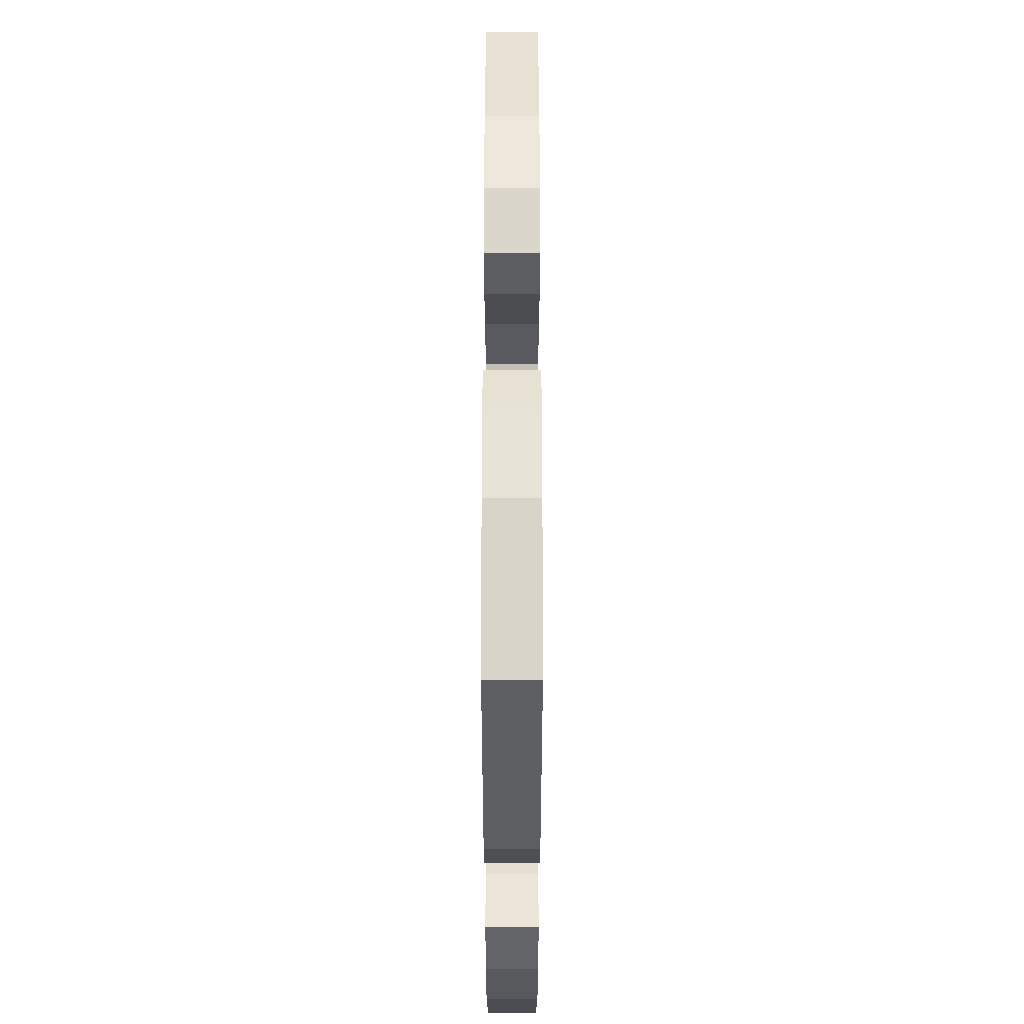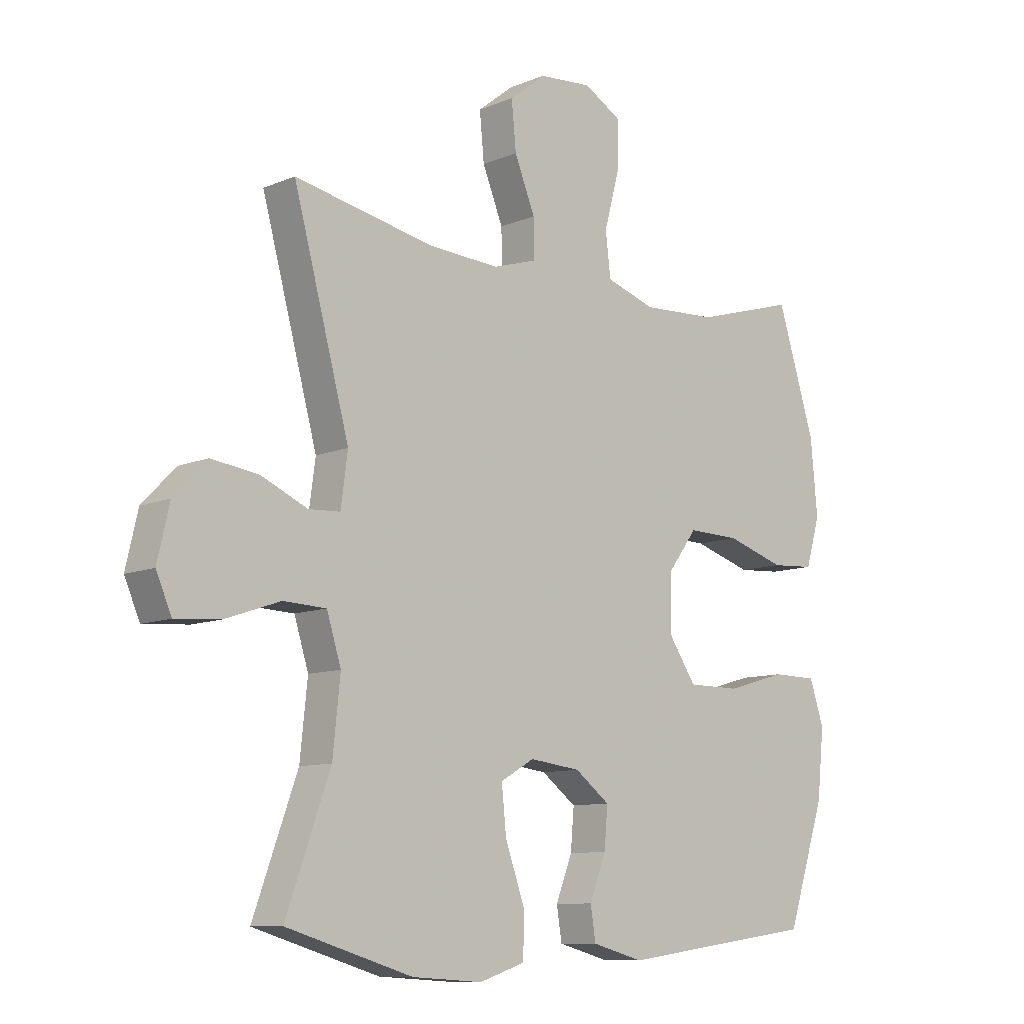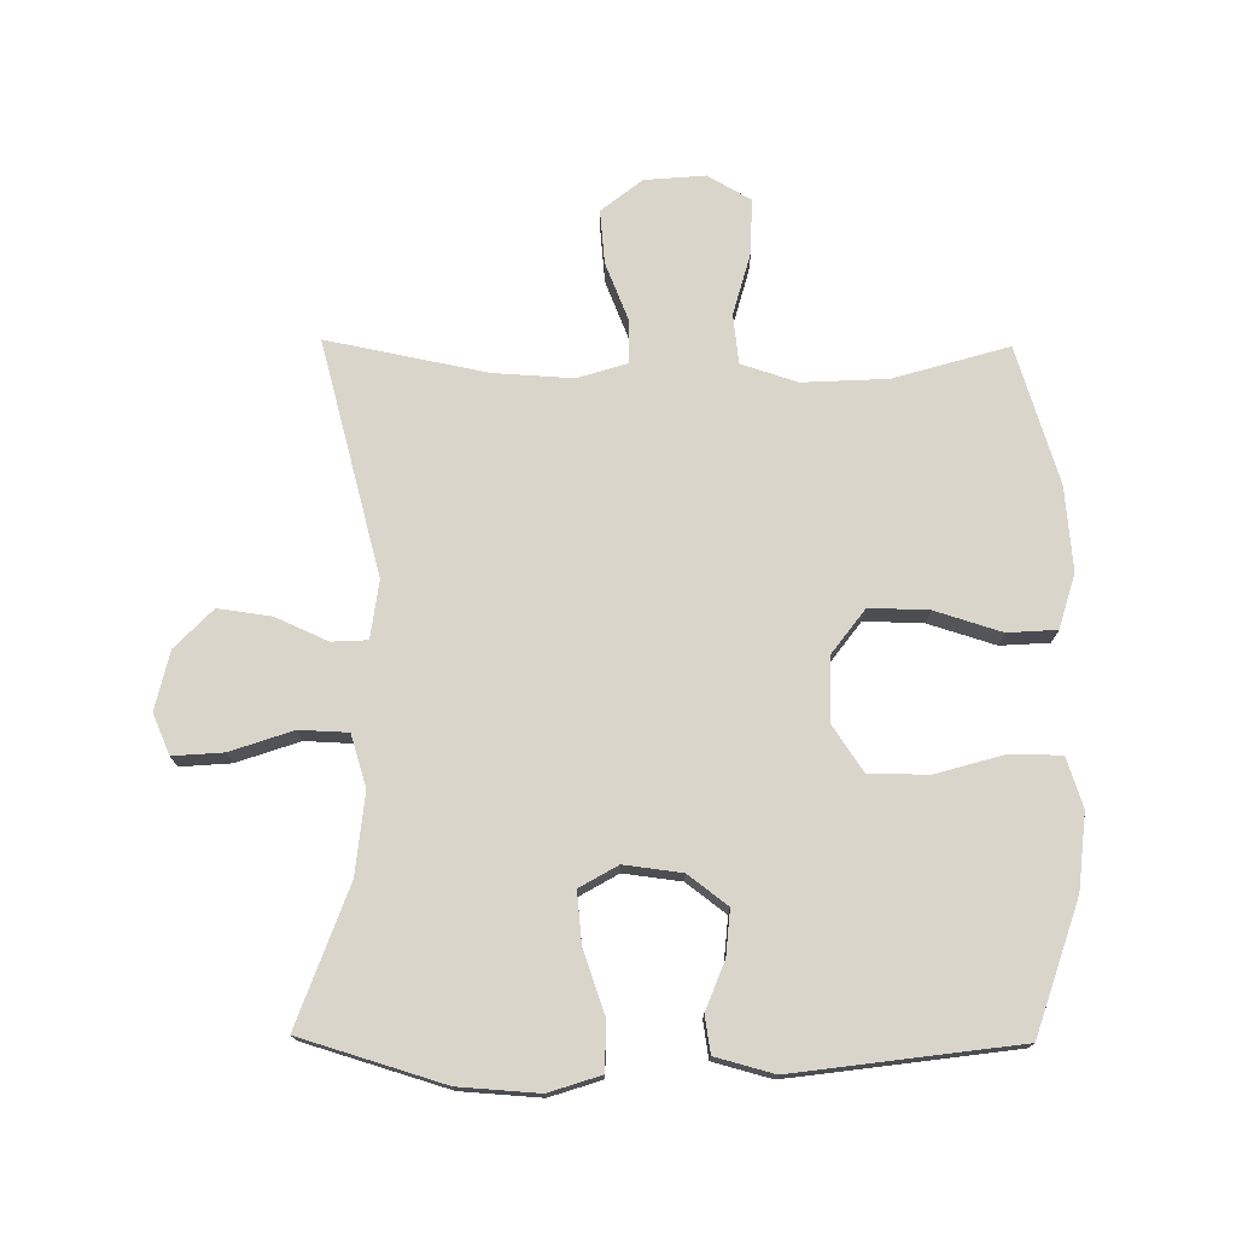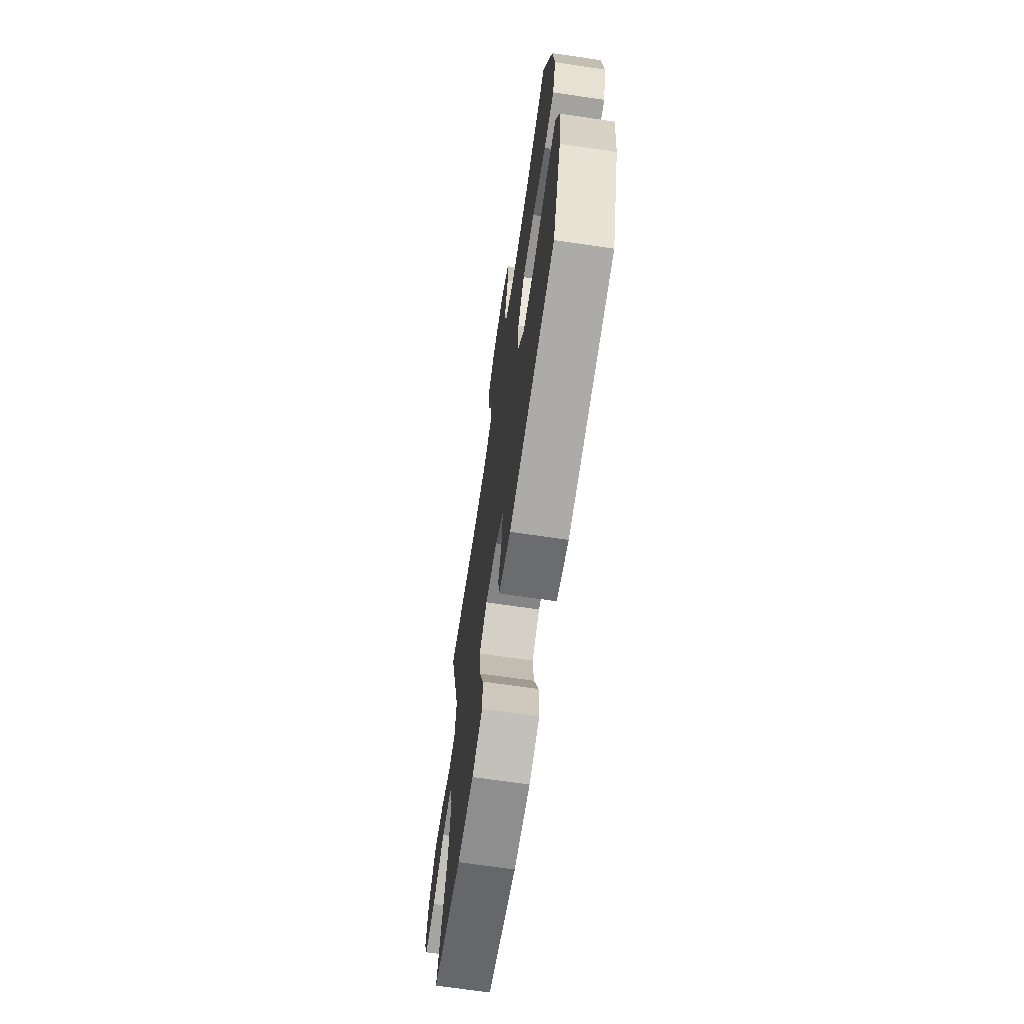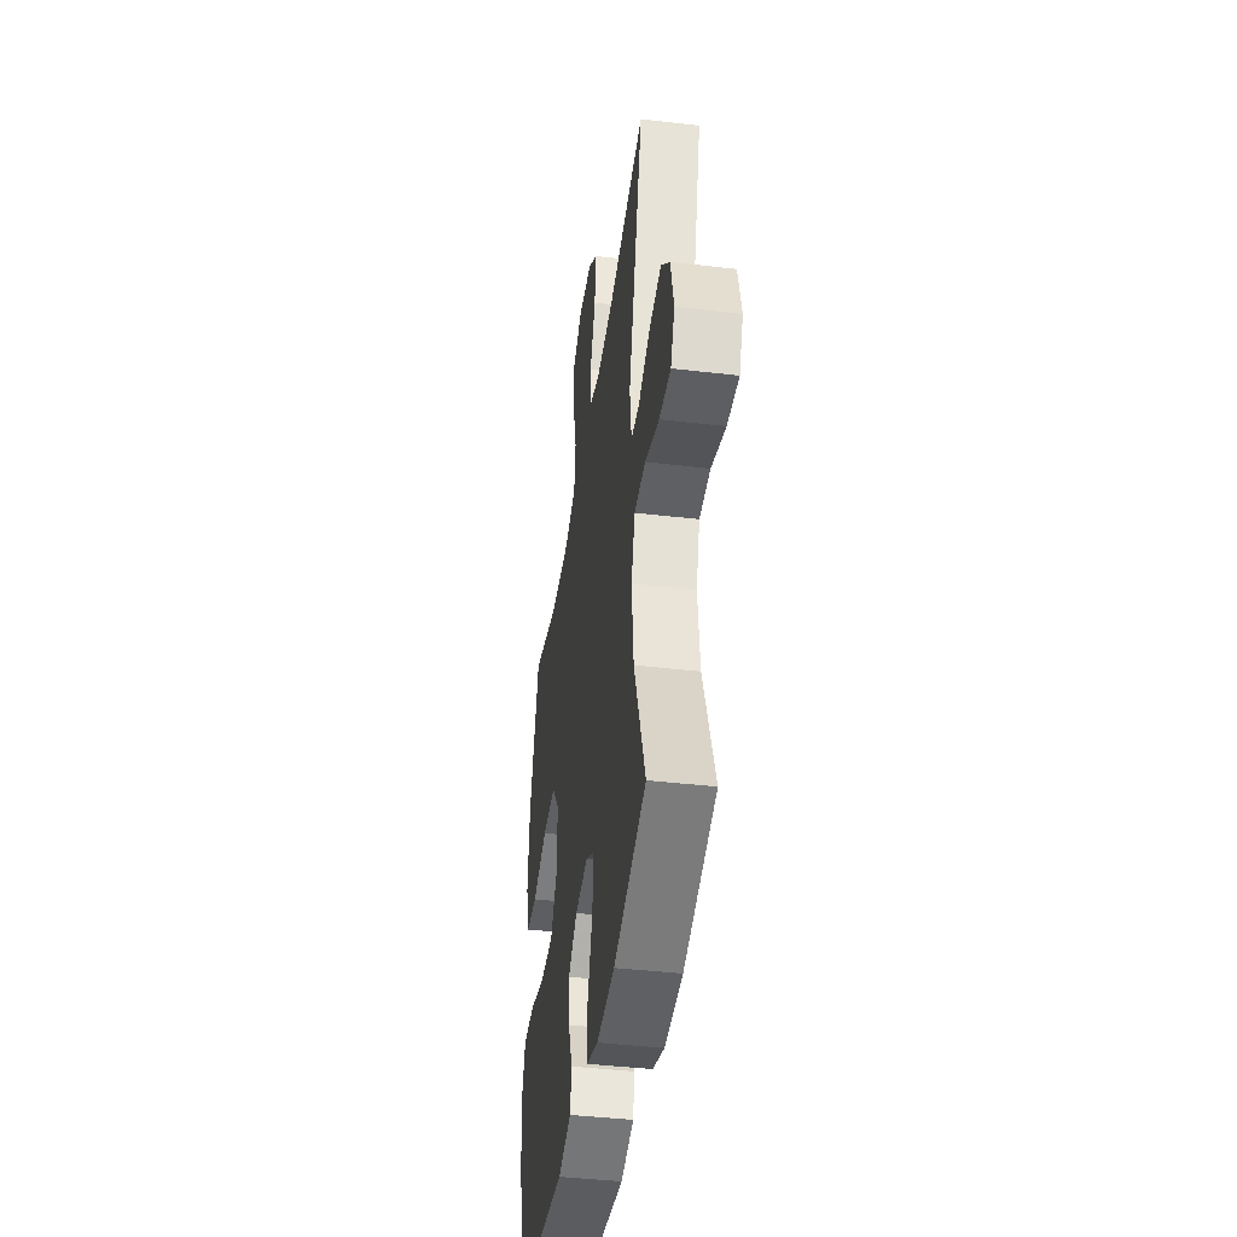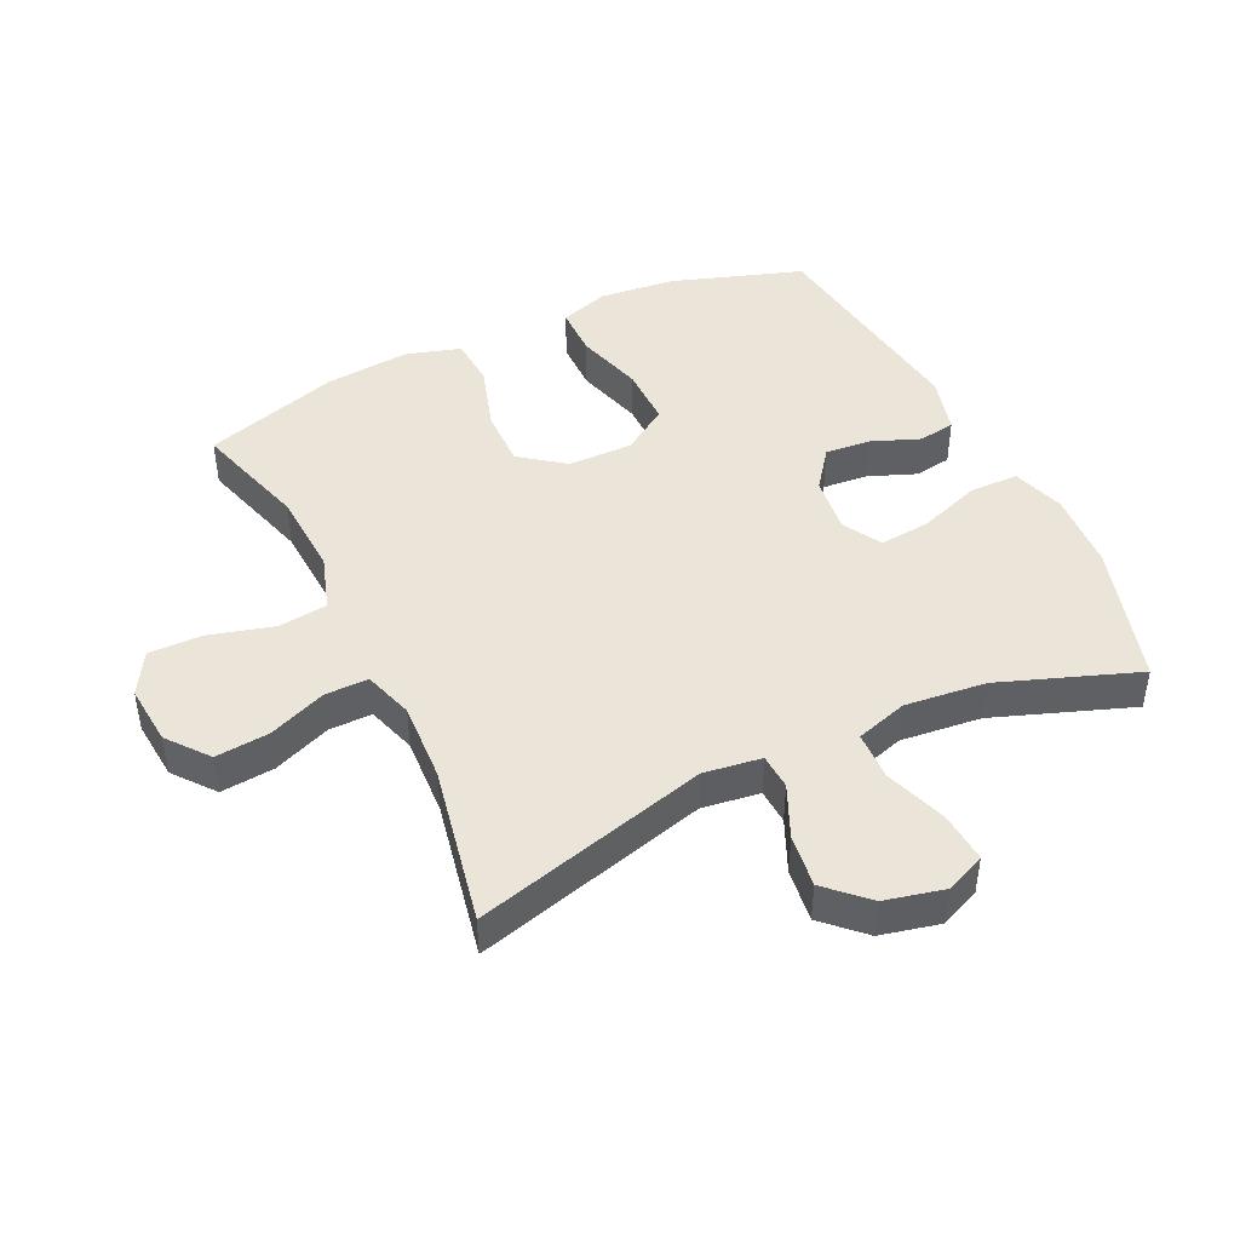
<metadata>
{"format":"obj","ext":"obj","renderer":"f3d","projection":"perspective","resolution":1024,"background":"white","views":[{"elev":-33.1,"azim":-90.0,"up":"+Z"},{"elev":-9.9,"azim":137.0,"up":"+Z"},{"elev":74.4,"azim":-179.4,"up":"+Y"},{"elev":-68.8,"azim":-98.4,"up":"+Z"},{"elev":-41.7,"azim":81.9,"up":"+Z"},{"elev":44.7,"azim":64.5,"up":"+Y"}]}
</metadata>
<code>
v 0.5 0.07 0.5
v 0.402 0.07 0.139
v 0.414 0.07 0.05
v 0.469 0.07 0.047
v 0.55 0.07 0.083
v 0.632 0.07 0.094
v 0.69 0.07 0.034
v 0.711 0.07 -0.057
v 0.684 0.07 -0.119
v 0.606 0.07 -0.113
v 0.51 0.07 -0.08
v 0.435 0.07 -0.083
v 0.41 0.07 -0.163
v 0.423 0.07 -0.288
v 0.5 0.07 -0.5
v 0.28 0.07 -0.566
v 0.157 0.07 -0.574
v 0.077 0.07 -0.548
v 0.076 0.07 -0.473
v 0.11 0.07 -0.377
v 0.118 0.07 -0.298
v 0.059 0.07 -0.264
v -0.03 0.07 -0.275
v -0.091 0.07 -0.321
v -0.085 0.07 -0.391
v -0.056 0.07 -0.465
v -0.065 0.07 -0.522
v -0.155 0.07 -0.546
v -0.5 0.07 -0.5
v -0.567 0.07 -0.298
v -0.579 0.07 -0.181
v -0.554 0.07 -0.105
v -0.475 0.07 -0.104
v -0.37 0.07 -0.134
v -0.278 0.07 -0.134
v -0.231 0.07 -0.064
v -0.232 0.07 0.036
v -0.283 0.07 0.104
v -0.374 0.07 0.102
v -0.477 0.07 0.07
v -0.553 0.07 0.075
v -0.578 0.07 0.159
v -0.566 0.07 0.289
v -0.5 0.07 0.5
v -0.323 0.07 0.448
v -0.192 0.07 0.441
v -0.105 0.07 0.469
v -0.096 0.07 0.545
v -0.123 0.07 0.644
v -0.124 0.07 0.727
v -0.058 0.07 0.765
v 0.036 0.07 0.757
v 0.099 0.07 0.707
v 0.091 0.07 0.624
v 0.055 0.07 0.535
v 0.054 0.07 0.468
v 0.131 0.07 0.444
v 0.254 0.07 0.451
v 0.5 0 0.5
v 0.402 0 0.139
v 0.414 0 0.05
v 0.469 0 0.047
v 0.55 0 0.083
v 0.632 0 0.094
v 0.69 0 0.034
v 0.711 0 -0.057
v 0.684 0 -0.119
v 0.606 0 -0.113
v 0.51 0 -0.08
v 0.435 0 -0.083
v 0.41 0 -0.163
v 0.423 0 -0.288
v 0.5 0 -0.5
v 0.28 0 -0.566
v 0.157 0 -0.574
v 0.077 0 -0.548
v 0.076 0 -0.473
v 0.11 0 -0.377
v 0.118 0 -0.298
v 0.059 0 -0.264
v -0.03 0 -0.275
v -0.091 0 -0.321
v -0.085 0 -0.391
v -0.056 0 -0.465
v -0.065 0 -0.522
v -0.155 0 -0.546
v -0.5 0 -0.5
v -0.567 0 -0.298
v -0.579 0 -0.181
v -0.554 0 -0.105
v -0.475 0 -0.104
v -0.37 0 -0.134
v -0.278 0 -0.134
v -0.231 0 -0.064
v -0.232 0 0.036
v -0.283 0 0.104
v -0.374 0 0.102
v -0.477 0 0.07
v -0.553 0 0.075
v -0.578 0 0.159
v -0.566 0 0.289
v -0.5 0 0.5
v -0.323 0 0.448
v -0.192 0 0.441
v -0.105 0 0.469
v -0.096 0 0.545
v -0.123 0 0.644
v -0.124 0 0.727
v -0.058 0 0.765
v 0.036 0 0.757
v 0.099 0 0.707
v 0.091 0 0.624
v 0.055 0 0.535
v 0.054 0 0.468
v 0.131 0 0.444
v 0.254 0 0.451
f 52 53 54 55
f 52 55 56
f 51 52 56
f 48 49 50 51
f 47 48 51 56
f 46 47 56 57
f 42 43 44 45
f 42 45 46
f 39 40 41 42
f 38 39 42 46
f 37 38 46 57
f 31 32 33 34
f 31 34 35
f 30 31 35
f 29 30 35
f 28 29 35 36
f 25 26 27 28
f 24 25 28 36
f 17 18 19 20
f 17 20 21
f 14 15 16 17
f 13 14 17 21
f 12 13 21 22
f 8 9 10 11
f 8 11 12
f 7 8 12
f 4 5 6 7
f 3 4 7 12
f 58 1 2
f 58 2 3
f 23 24 36 37
f 23 37 57 58
f 22 23 58
f 3 12 22 58
f 113 112 111 110
f 114 113 110
f 114 110 109
f 109 108 107 106
f 114 109 106 105
f 115 114 105 104
f 103 102 101 100
f 104 103 100
f 100 99 98 97
f 104 100 97 96
f 115 104 96 95
f 92 91 90 89
f 93 92 89
f 93 89 88
f 93 88 87
f 94 93 87 86
f 86 85 84 83
f 94 86 83 82
f 78 77 76 75
f 79 78 75
f 75 74 73 72
f 79 75 72 71
f 80 79 71 70
f 69 68 67 66
f 70 69 66
f 70 66 65
f 65 64 63 62
f 70 65 62 61
f 60 59 116
f 61 60 116
f 95 94 82 81
f 116 115 95 81
f 116 81 80
f 116 80 70 61
f 1 59 60 2
f 2 60 61 3
f 3 61 62 4
f 4 62 63 5
f 5 63 64 6
f 6 64 65 7
f 7 65 66 8
f 8 66 67 9
f 9 67 68 10
f 10 68 69 11
f 11 69 70 12
f 12 70 71 13
f 13 71 72 14
f 14 72 73 15
f 15 73 74 16
f 16 74 75 17
f 17 75 76 18
f 18 76 77 19
f 19 77 78 20
f 20 78 79 21
f 21 79 80 22
f 22 80 81 23
f 23 81 82 24
f 24 82 83 25
f 25 83 84 26
f 26 84 85 27
f 27 85 86 28
f 28 86 87 29
f 29 87 88 30
f 30 88 89 31
f 31 89 90 32
f 32 90 91 33
f 33 91 92 34
f 34 92 93 35
f 35 93 94 36
f 36 94 95 37
f 37 95 96 38
f 38 96 97 39
f 39 97 98 40
f 40 98 99 41
f 41 99 100 42
f 42 100 101 43
f 43 101 102 44
f 44 102 103 45
f 45 103 104 46
f 46 104 105 47
f 47 105 106 48
f 48 106 107 49
f 49 107 108 50
f 50 108 109 51
f 51 109 110 52
f 52 110 111 53
f 53 111 112 54
f 54 112 113 55
f 55 113 114 56
f 56 114 115 57
f 57 115 116 58
f 58 116 59 1

</code>
